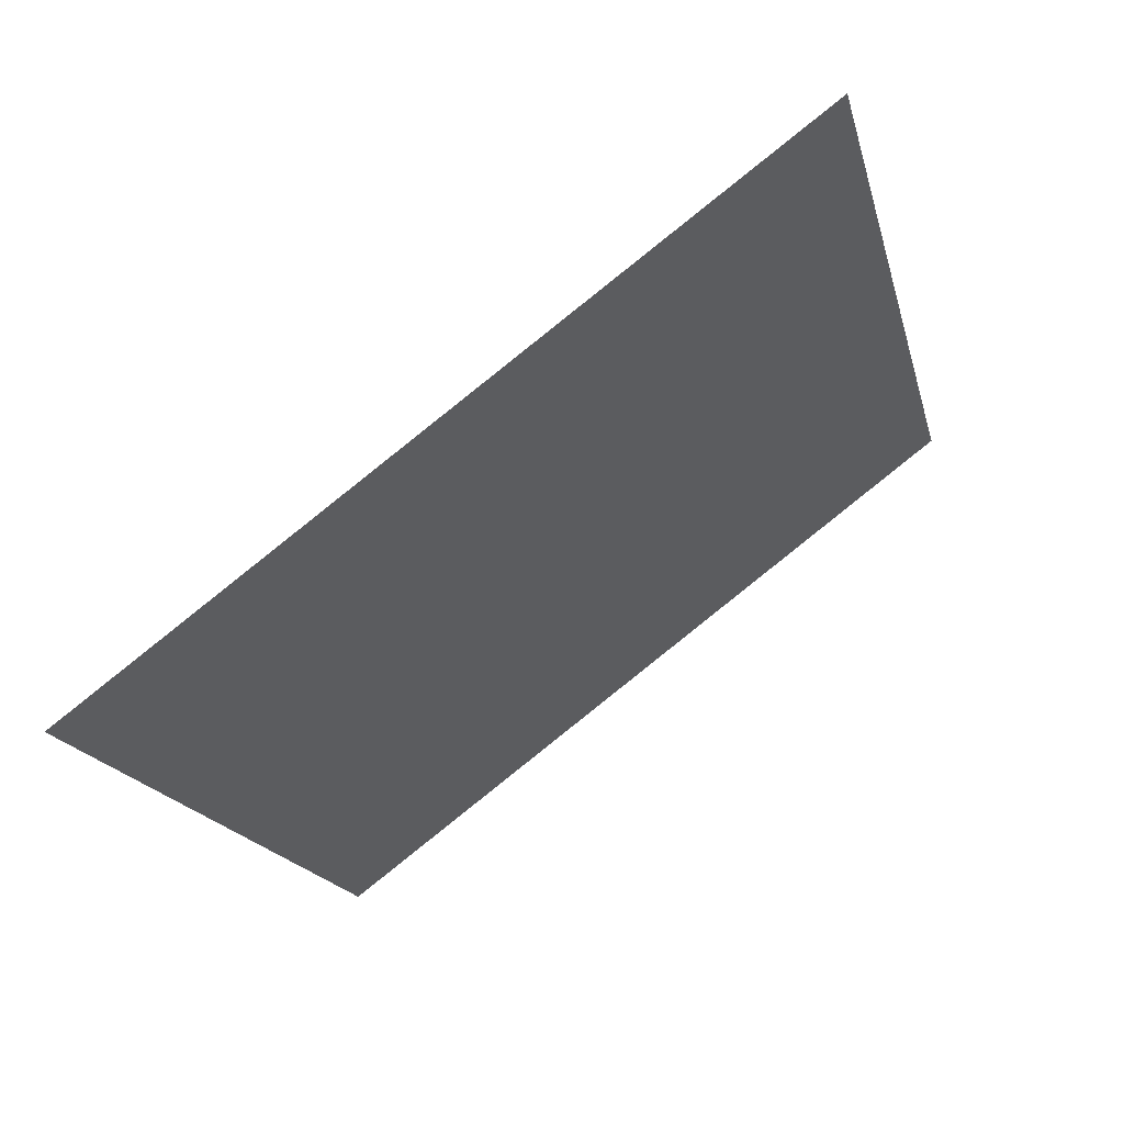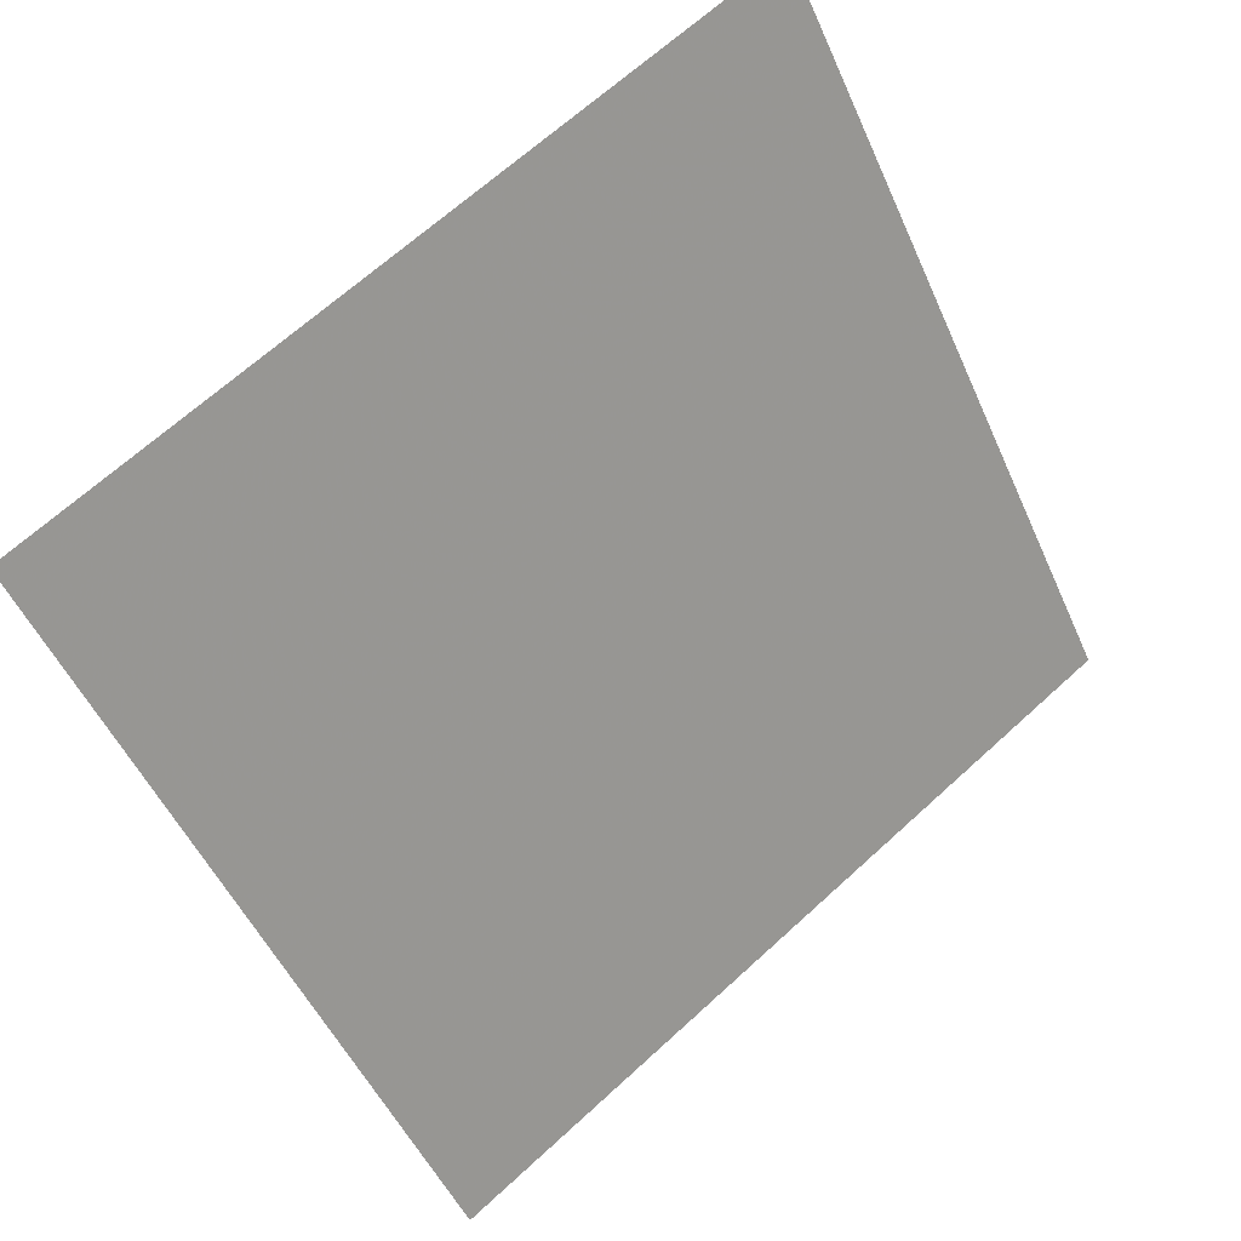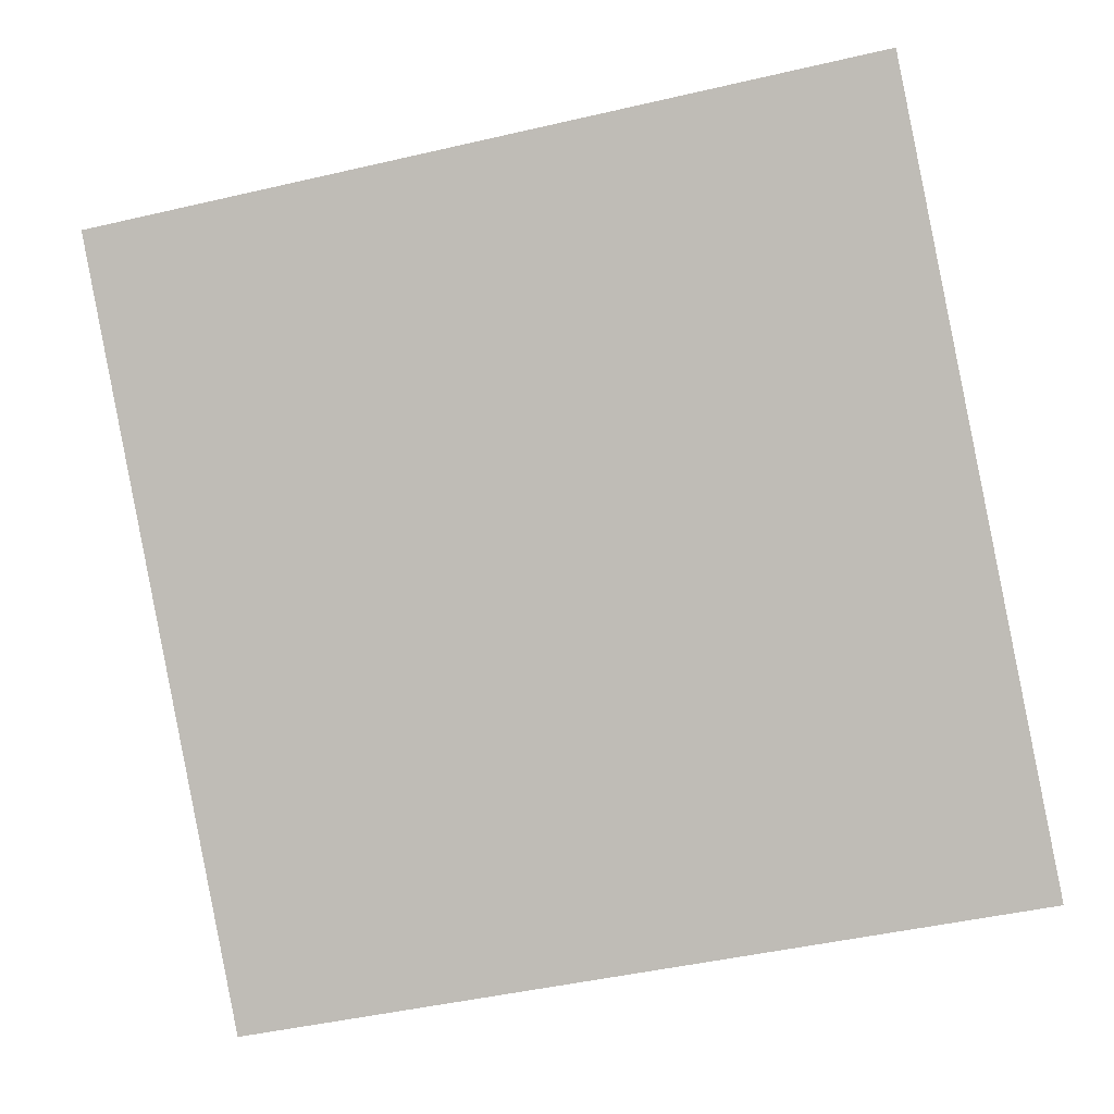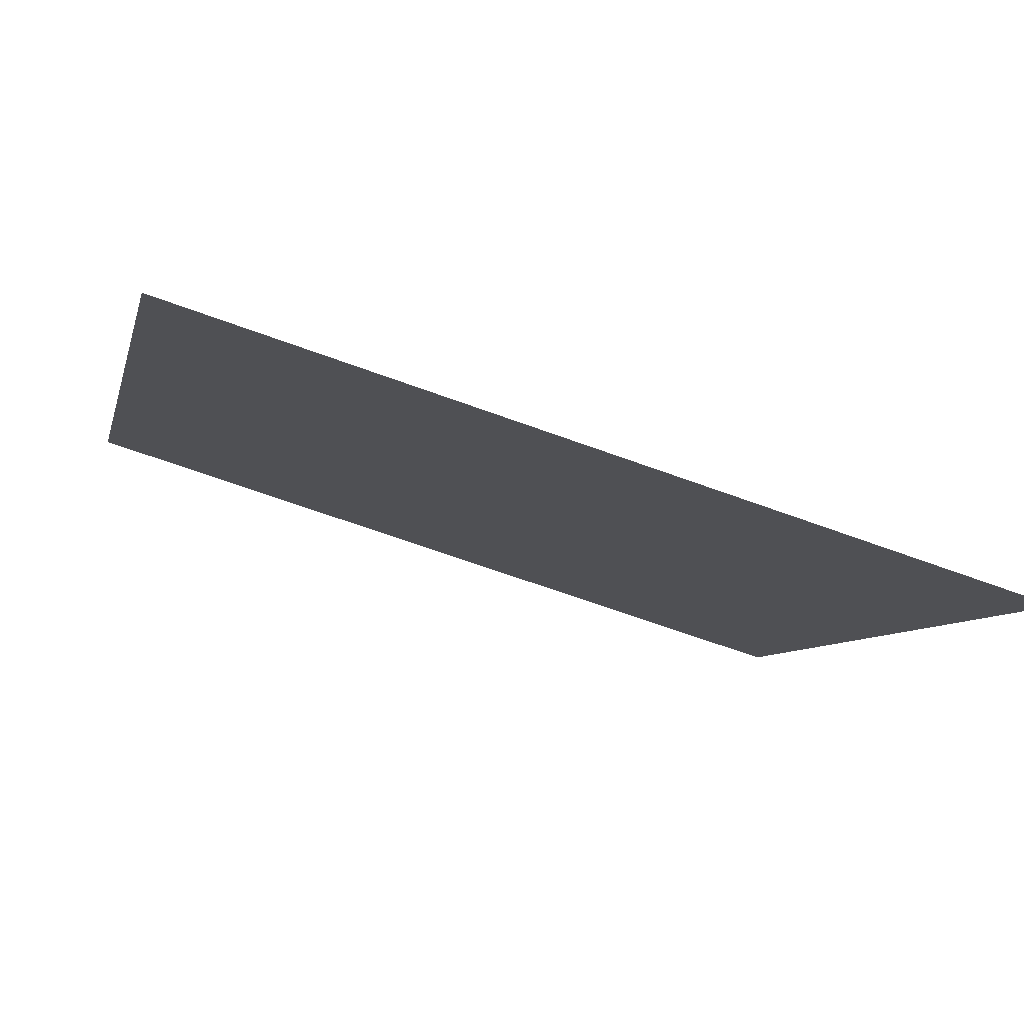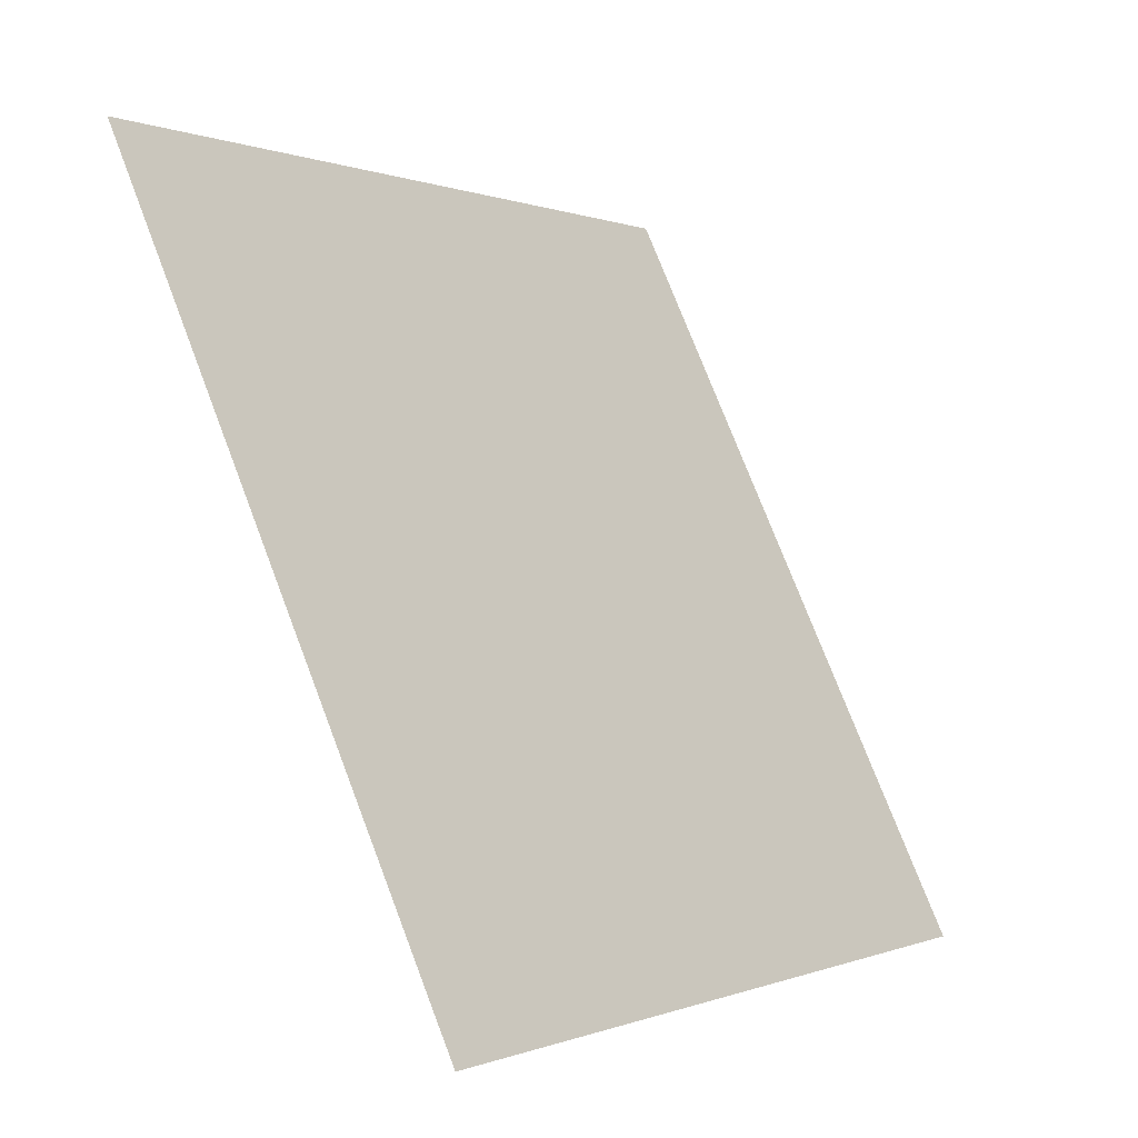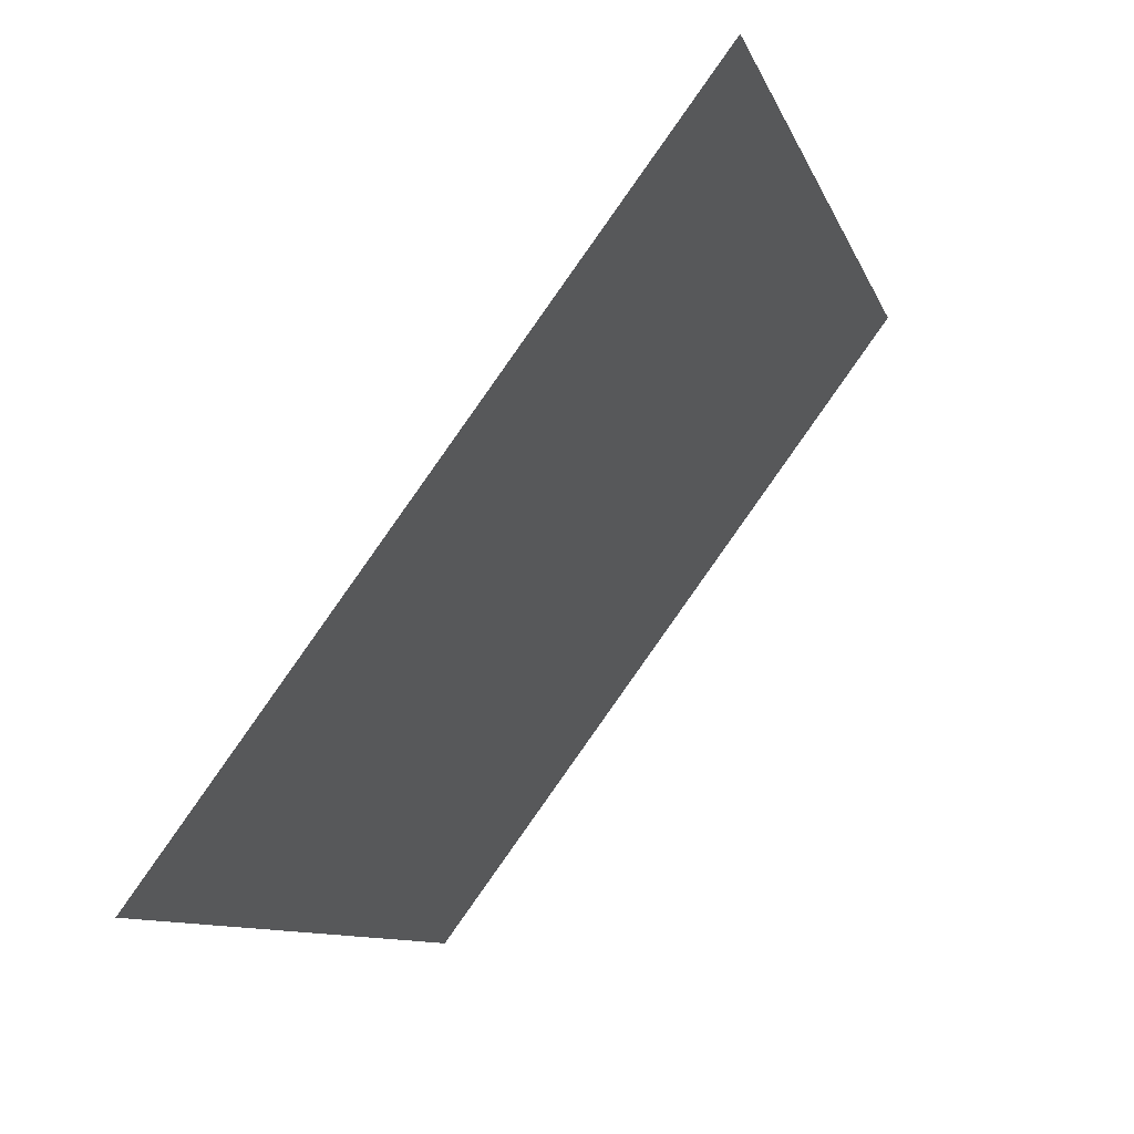
<metadata>
{"format":"obj","ext":"obj","renderer":"f3d","projection":"perspective","resolution":1024,"background":"white","views":[{"elev":-16.0,"azim":-76.4,"up":"+Y"},{"elev":-50.2,"azim":-65.8,"up":"+Y"},{"elev":-52.7,"azim":15.1,"up":"+Y"},{"elev":-61.8,"azim":-22.0,"up":"+Z"},{"elev":75.3,"azim":-112.3,"up":"+Z"},{"elev":-10.5,"azim":103.6,"up":"+Z"}]}
</metadata>
<code>
v -0.03564 0.9048 0.6652
v -0.0422 0.9049 0.6652
v -0.04208 0.9088 0.6705
v -0.03552 0.9087 0.6704
f 4 3 2 1

</code>
